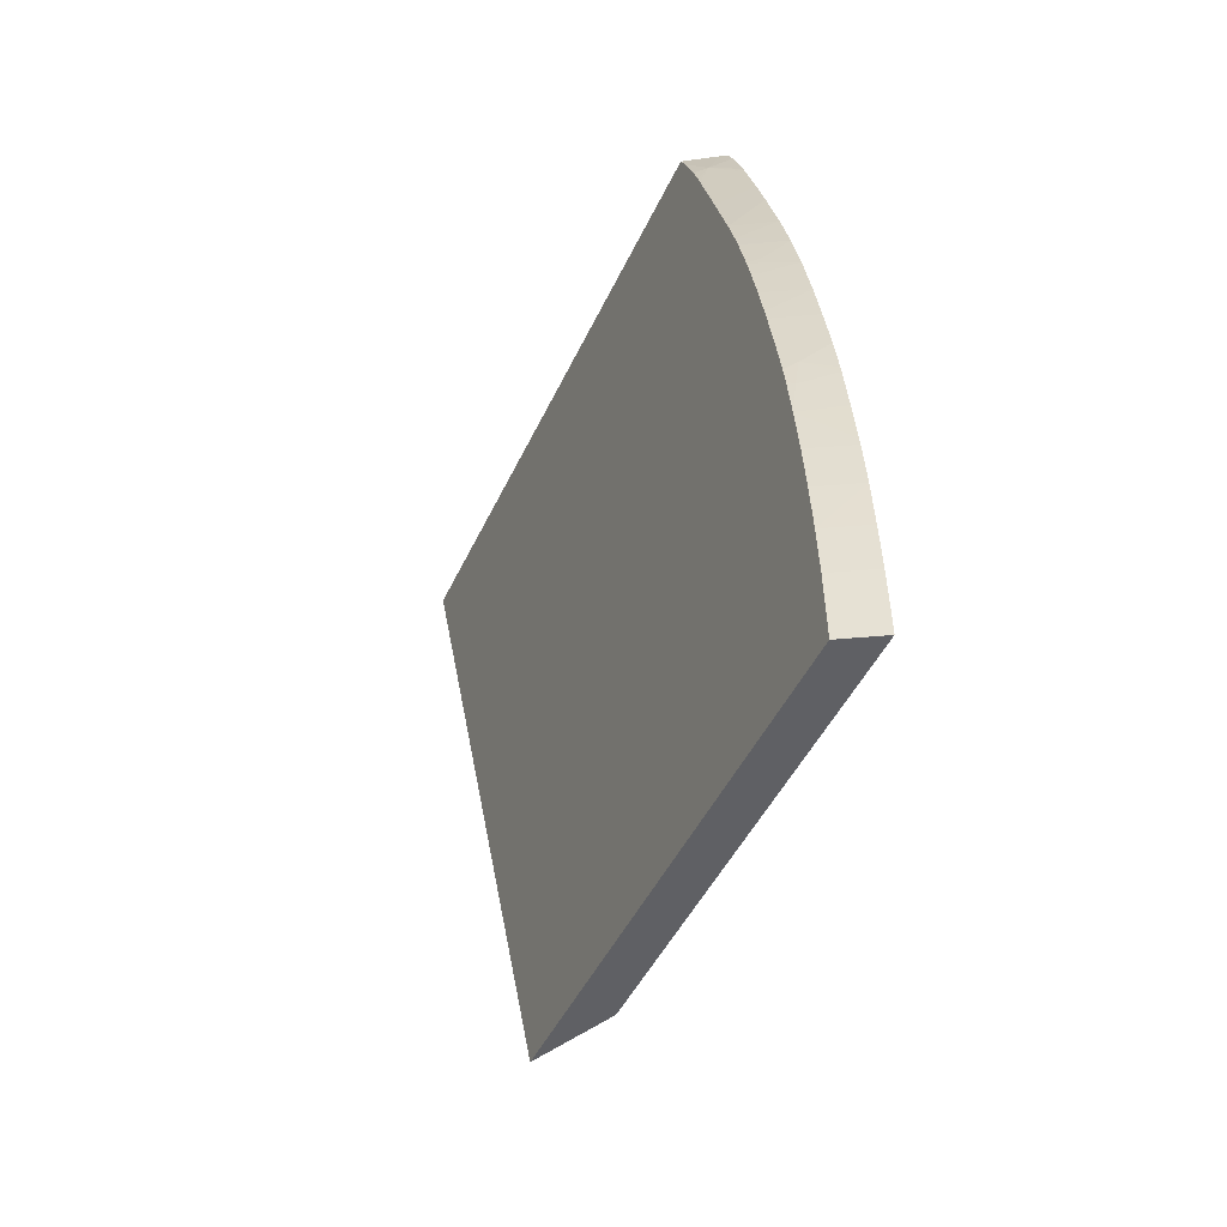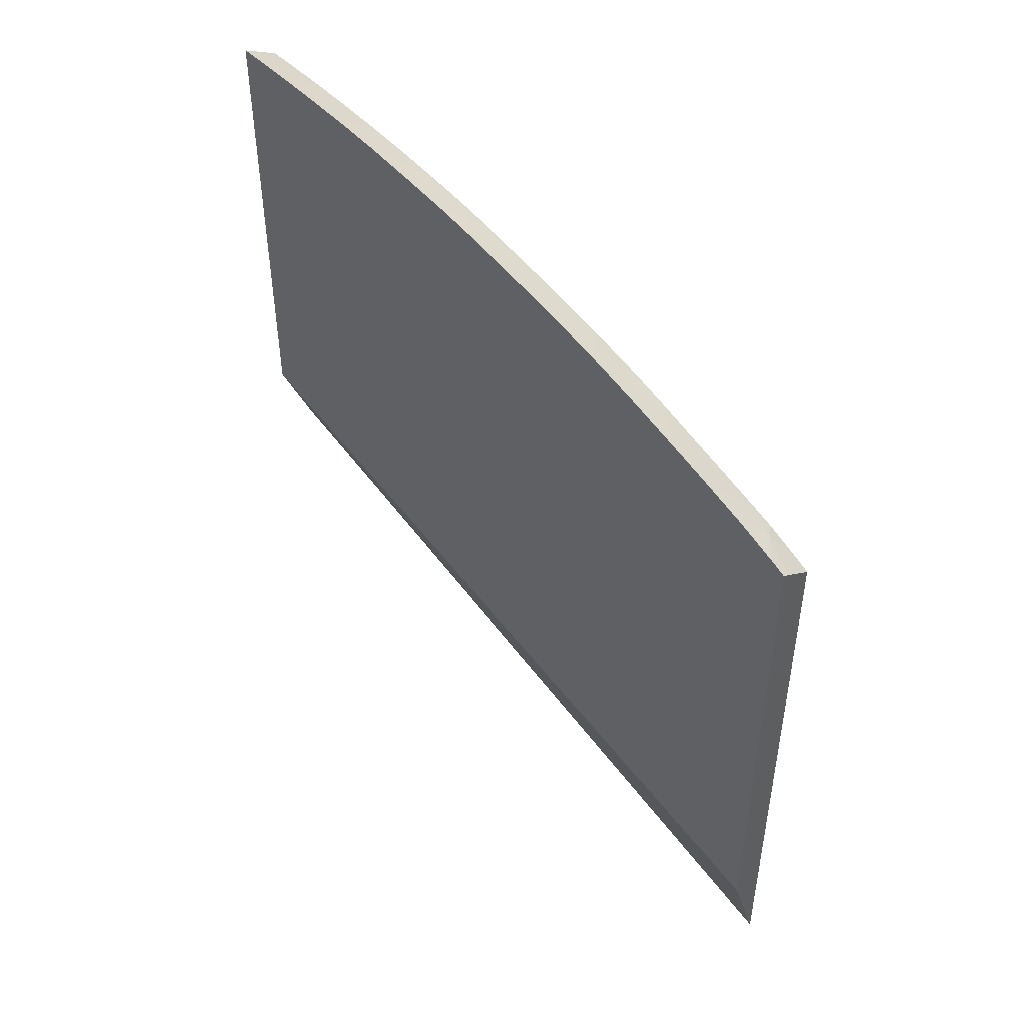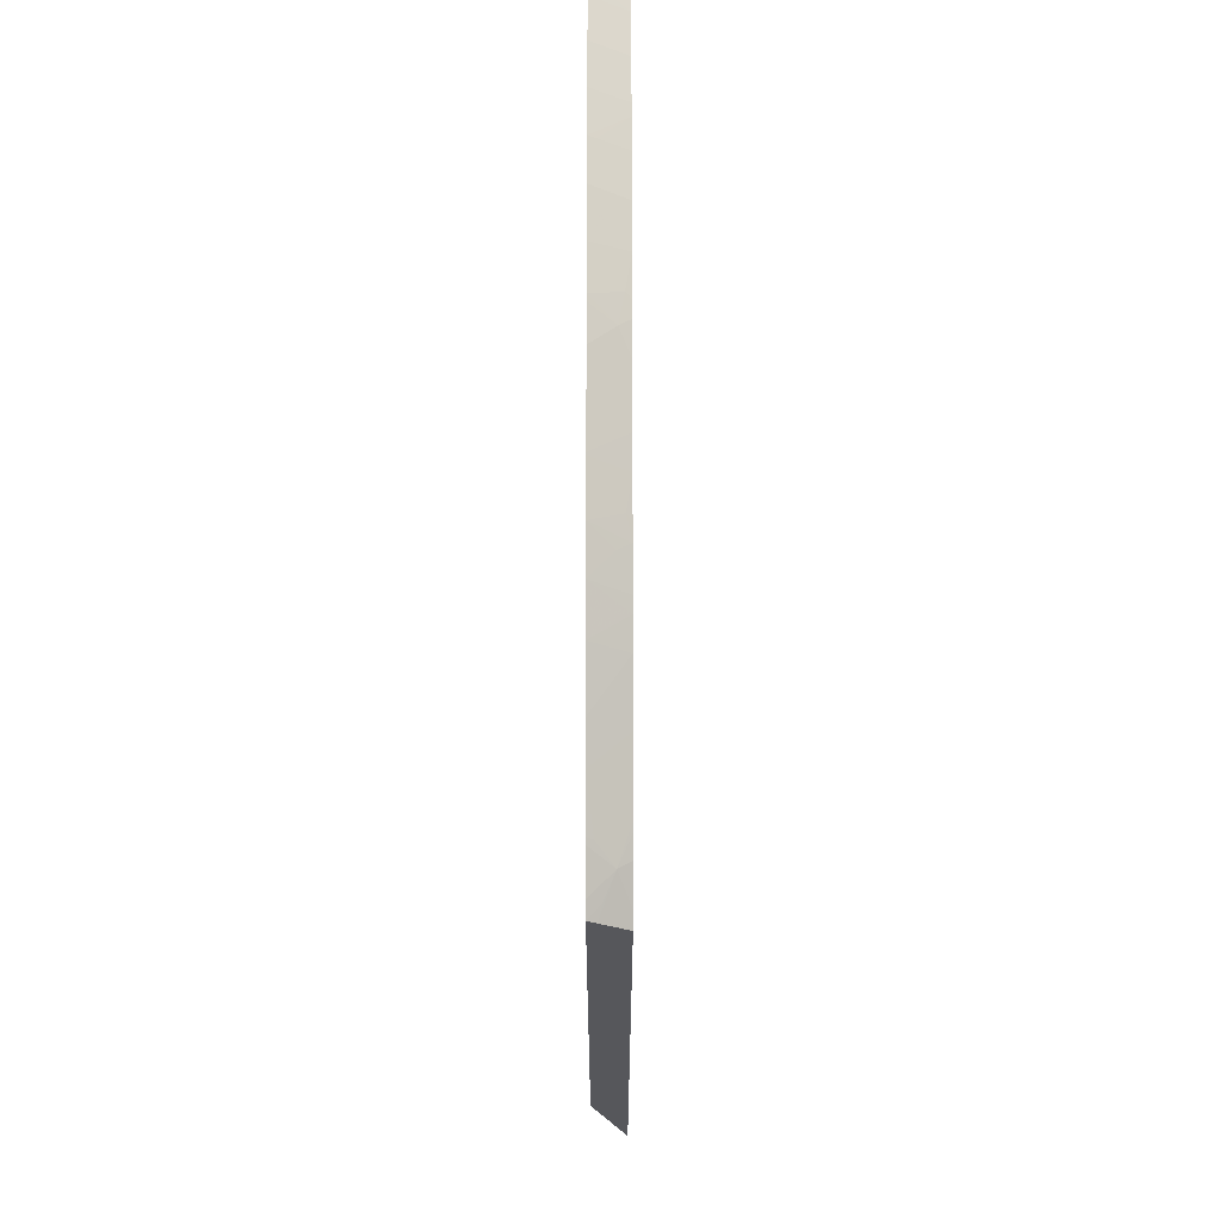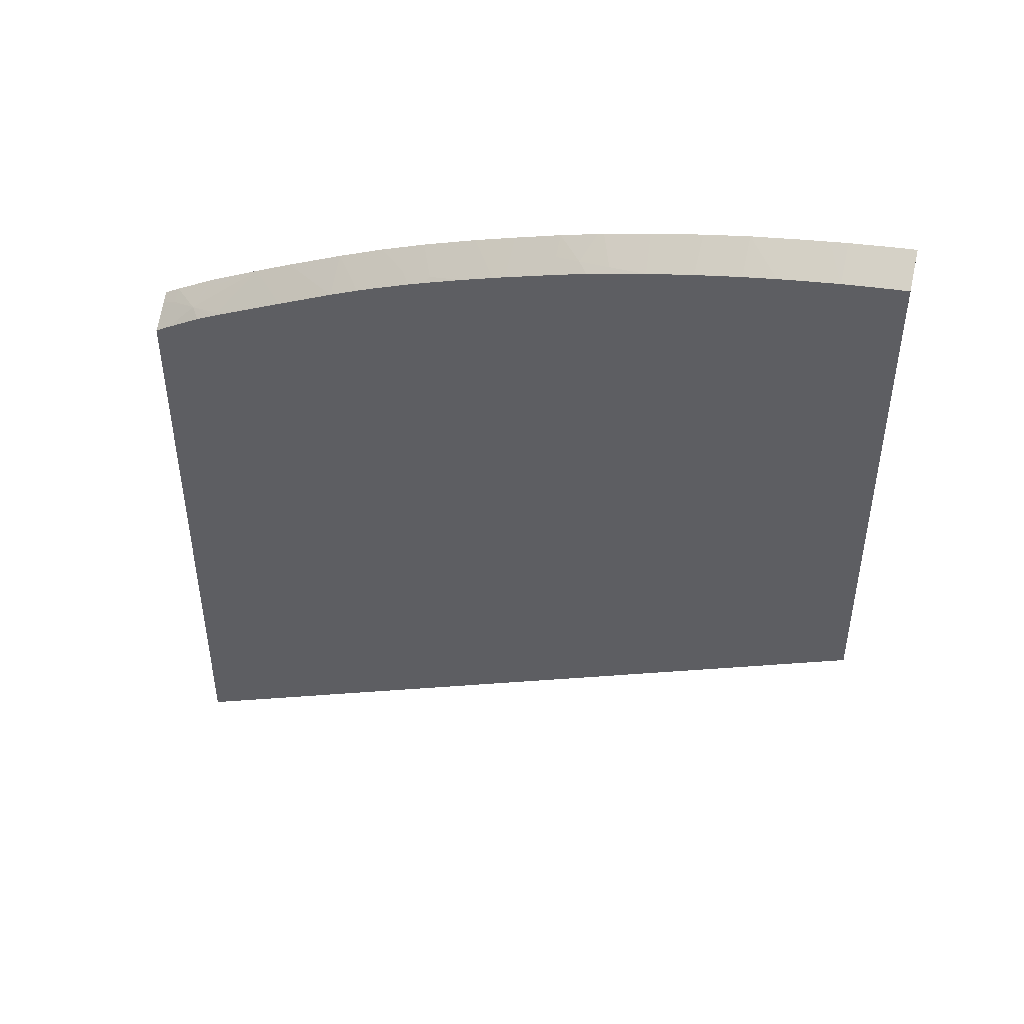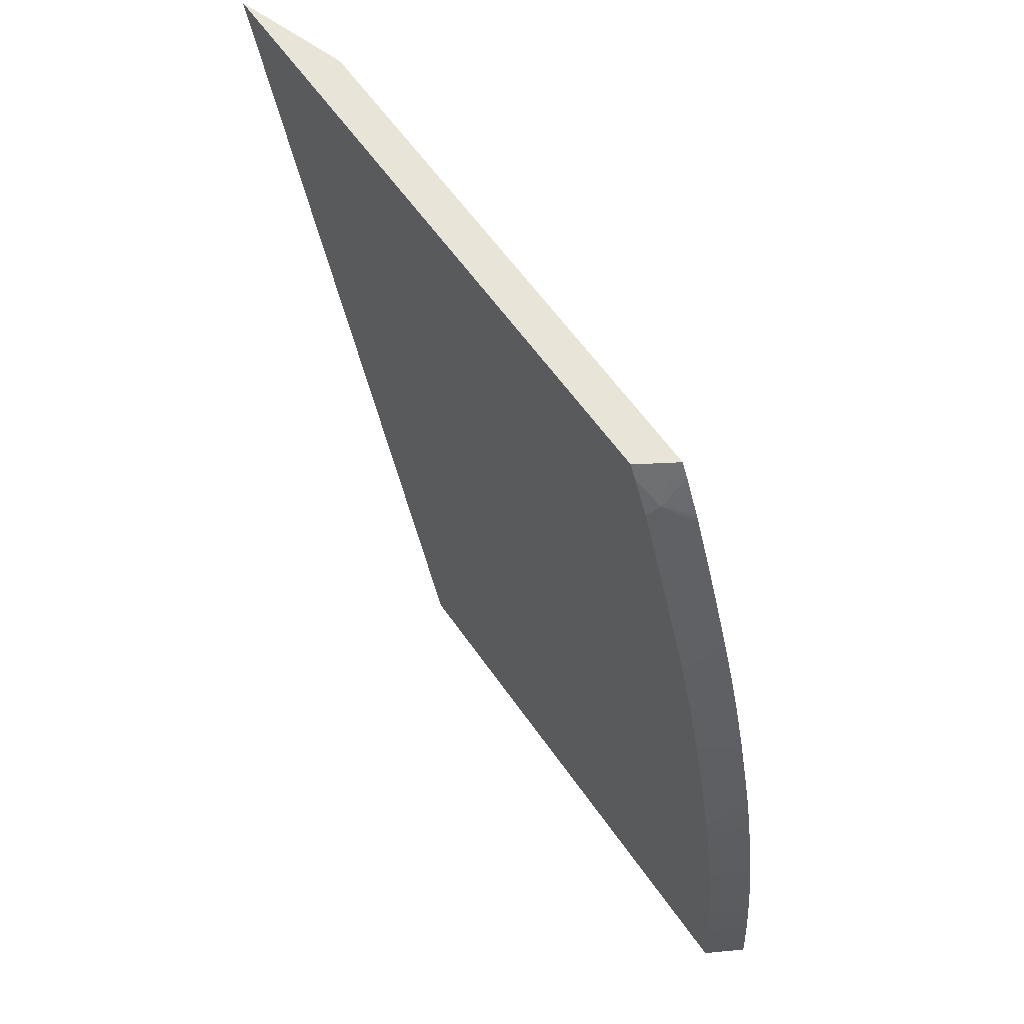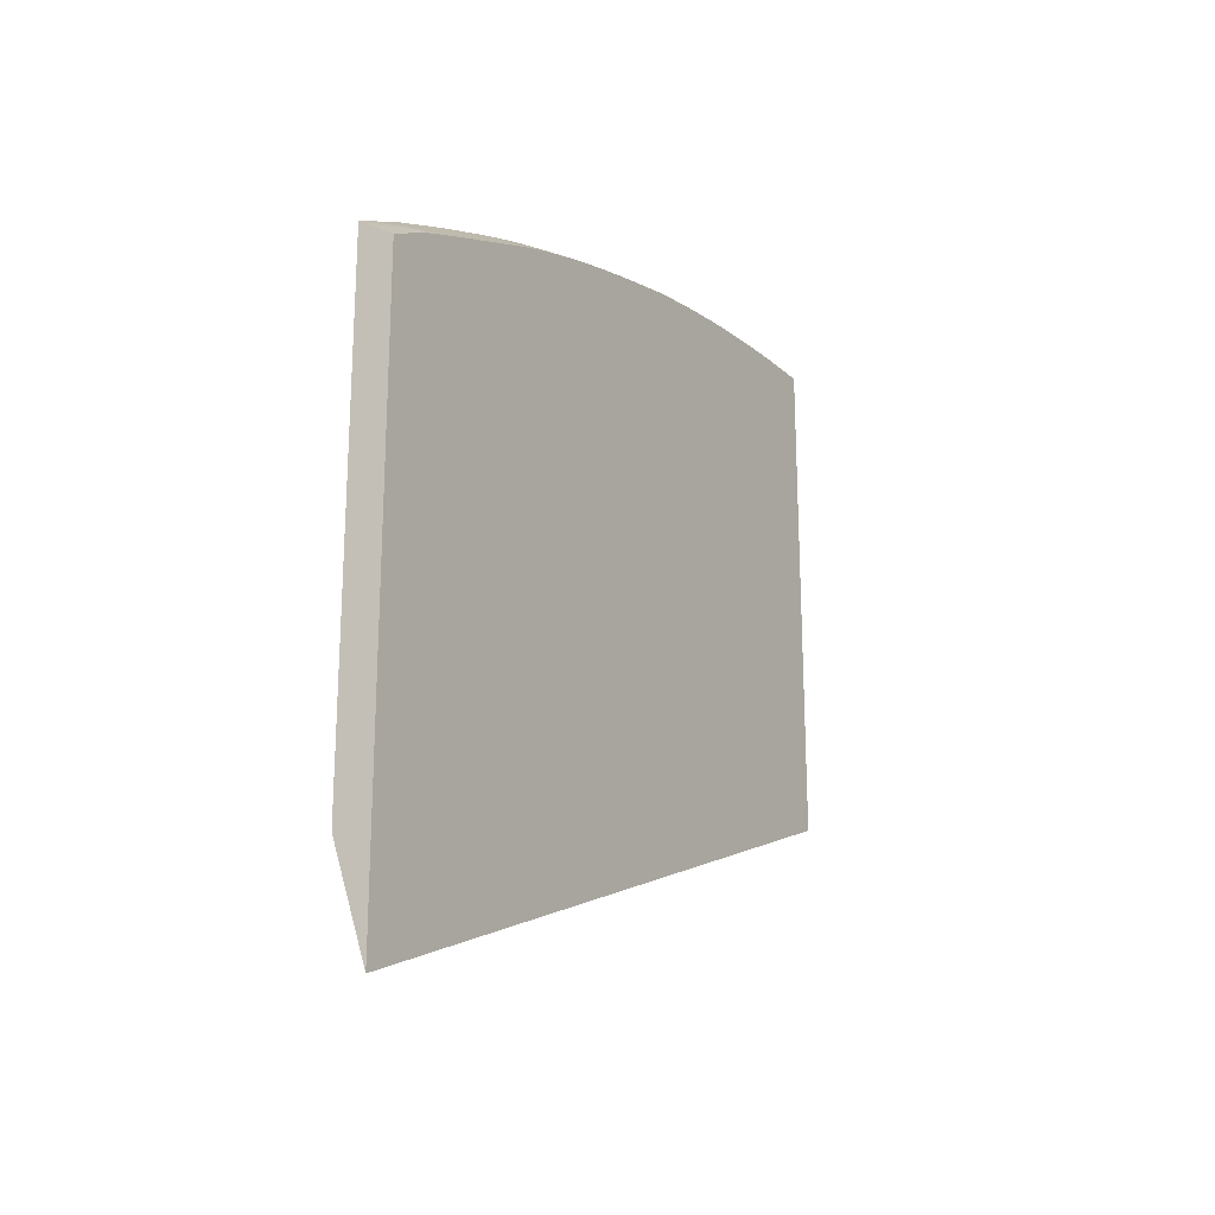
<metadata>
{"format":"obj","ext":"obj","renderer":"f3d","projection":"perspective","resolution":1024,"background":"white","views":[{"elev":-43.8,"azim":157.0,"up":"+Z"},{"elev":46.7,"azim":-43.6,"up":"+Y"},{"elev":62.9,"azim":-0.0,"up":"+Y"},{"elev":45.3,"azim":103.8,"up":"+Y"},{"elev":60.2,"azim":145.3,"up":"+Z"},{"elev":-21.3,"azim":30.2,"up":"+Y"}]}
</metadata>
<code>
v -0.001607 0.02372 0.0118
v -0.001484 0.02365 0.0118
v -0.001428 0.02372 0.0116
v -0.001607 0.02383 0.0116
v -0.001607 0.01648 0.0118
v -0.001269 0.02351 0.0118
v -0.001277 0.02382 0.01126
v -0.001607 0.02408 0.01109
v -0.001105 0.01494 0.0118
v -0.001607 0.02017 0.001323
v -0.001105 0.02341 0.0118
v -0.001105 0.02343 0.01177
v -0.001105 0.02376 0.01114
v -0.001105 0.02387 0.01087
v -0.001136 0.02391 0.01084
v -0.001607 0.02439 0.01035
v -0.001519 0.02406 0.01102
v -0.001607 0.02411 0.01101
v -0.001105 0.02352 0.01161
v -0.001105 0.01901 0.001323
v -0.001607 0.02644 0.001323
v -0.001105 0.02392 0.01076
v -0.001105 0.02428 0.009867
v -0.001607 0.0246 0.009842
v -0.001105 0.02616 0.001323
v -0.001607 0.02642 0.001568
v -0.001105 0.02615 0.001568
v -0.001105 0.0246 0.009092
v -0.001607 0.0249 0.009084
v -0.001607 0.02642 0.00171
v -0.001105 0.02611 0.002195
v -0.001105 0.02475 0.008696
v -0.001607 0.0249 0.009072
v -0.001607 0.02638 0.002195
v -0.001105 0.02609 0.0024
v -0.001607 0.02636 0.002429
v -0.001105 0.02482 0.008498
v -0.001607 0.02512 0.008466
v -0.001105 0.02605 0.002822
v -0.001607 0.02633 0.002822
v -0.001105 0.025 0.00796
v -0.00129 0.02506 0.008084
v -0.001607 0.02523 0.008123
v -0.001105 0.02603 0.003006
v -0.001607 0.02626 0.00345
v -0.001105 0.02507 0.00773
v -0.001178 0.02513 0.007667
v -0.001607 0.02532 0.007858
v -0.001607 0.0253 0.007924
v -0.001105 0.02598 0.00345
v -0.001502 0.0262 0.00345
v -0.001607 0.02618 0.00406
v -0.001105 0.02522 0.007209
v -0.001607 0.02552 0.007168
v -0.001105 0.0259 0.004075
v -0.001607 0.02616 0.004169
v -0.001105 0.0258 0.004704
v -0.001105 0.02534 0.00677
v -0.001607 0.02553 0.007134
v -0.001607 0.02606 0.004751
v -0.001105 0.02579 0.004729
v -0.001184 0.02575 0.005207
v -0.001105 0.02538 0.006598
v -0.001607 0.02567 0.006584
v -0.001607 0.02595 0.005373
v -0.001105 0.02569 0.00527
v -0.001261 0.02571 0.005626
v -0.001105 0.02565 0.005498
v -0.001105 0.02549 0.006153
v -0.001332 0.02567 0.005958
v -0.001607 0.02582 0.005958
v -0.001607 0.02593 0.005461
v -0.001105 0.02554 0.005958
f 31 34 36
f 26 31 27
f 28 32 29
f 29 32 33
f 30 34 31
f 31 36 35
f 39 40 45
f 32 38 33
f 35 36 39
f 36 40 39
f 37 41 42
f 37 42 38
f 26 30 31
f 32 37 38
f 24 28 29
f 15 22 23
f 21 27 25
f 9 22 14
f 9 14 13
f 9 13 19
f 9 19 12
f 9 12 11
f 9 10 20
f 23 28 24
f 10 21 25
f 14 22 15
f 39 45 44
f 15 23 16
f 16 18 17
f 16 23 24
f 21 26 27
f 10 25 20
f 41 46 47
f 45 52 51
f 41 48 42
f 60 65 62
f 61 62 66
f 62 67 68
f 62 68 66
f 62 65 67
f 63 69 70
f 59 63 64
f 63 70 64
f 65 72 67
f 67 70 73
f 67 73 68
f 67 72 71
f 67 71 70
f 69 73 70
f 64 70 71
f 58 63 59
f 57 62 61
f 57 60 62
f 42 48 49
f 42 49 43
f 44 45 51
f 44 51 50
f 9 23 22
f 46 53 47
f 47 53 54
f 47 54 48
f 50 51 55
f 51 52 55
f 52 56 57
f 52 57 55
f 53 58 54
f 54 58 59
f 56 60 57
f 41 47 48
f 9 28 23
f 38 42 43
f 9 37 32
f 1 65 60
f 1 60 56
f 1 56 52
f 1 52 45
f 1 45 40
f 1 40 36
f 1 72 65
f 1 36 34
f 1 30 26
f 1 26 21
f 1 21 10
f 1 10 5
f 1 5 9
f 1 9 11
f 1 34 30
f 1 11 6
f 1 71 72
f 1 54 59
f 9 32 28
f 1 2 3
f 1 3 4
f 1 4 8
f 1 8 18
f 1 18 16
f 1 59 64
f 1 16 24
f 1 29 33
f 1 33 38
f 1 38 43
f 1 43 49
f 1 49 48
f 1 48 54
f 1 24 29
f 1 6 2
f 1 64 71
f 2 7 3
f 9 44 50
f 9 50 55
f 9 55 57
f 9 57 61
f 9 61 66
f 9 68 73
f 9 39 44
f 9 73 69
f 9 63 58
f 9 58 53
f 9 53 46
f 9 46 41
f 2 6 7
f 9 41 37
f 9 69 63
f 9 35 39
f 9 66 68
f 7 13 14
f 5 10 9
f 6 11 12
f 6 12 7
f 3 7 4
f 7 14 15
f 7 15 16
f 9 31 35
f 7 16 17
f 7 17 18
f 7 18 8
f 7 12 19
f 7 19 13
f 9 20 25
f 9 25 27
f 9 27 31
f 4 7 8

</code>
